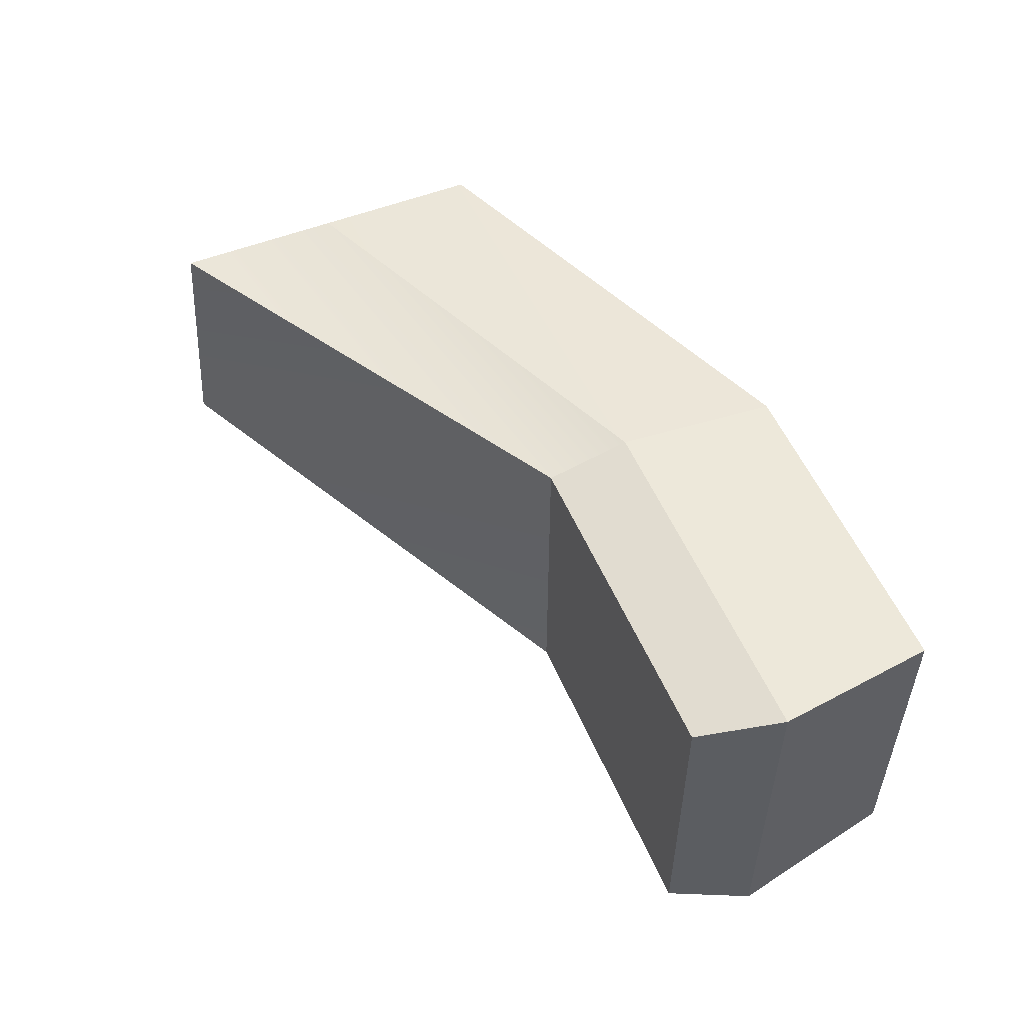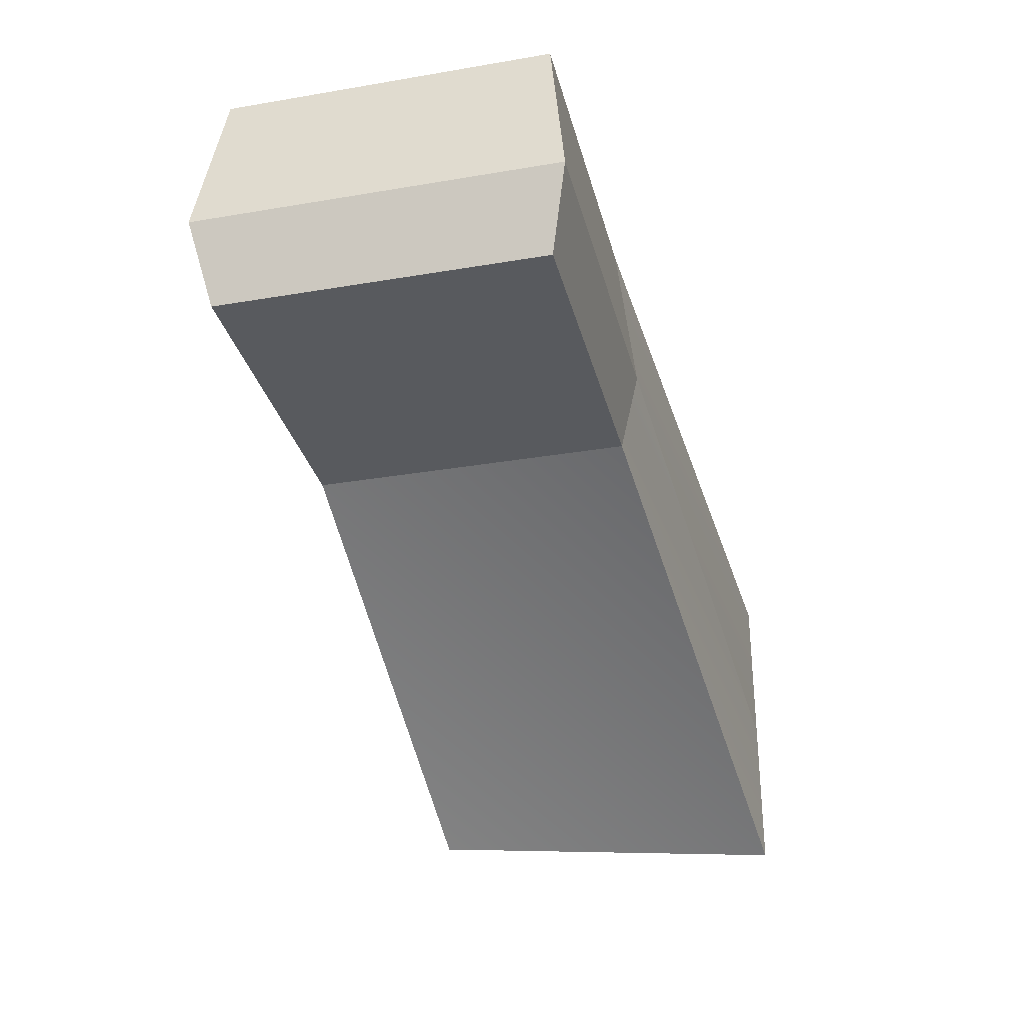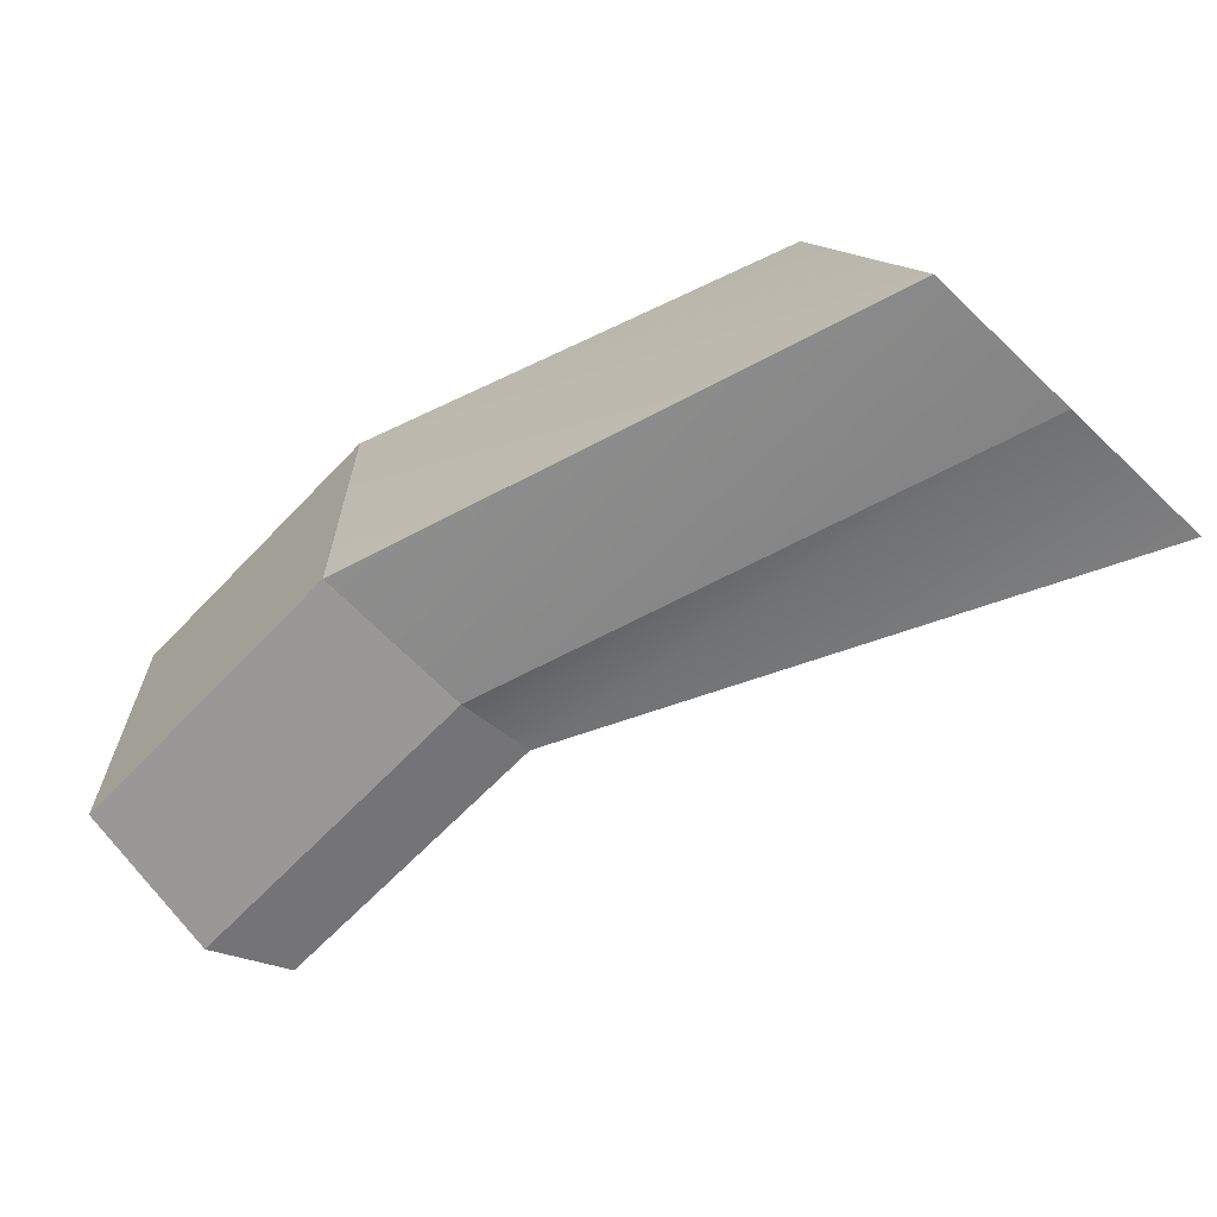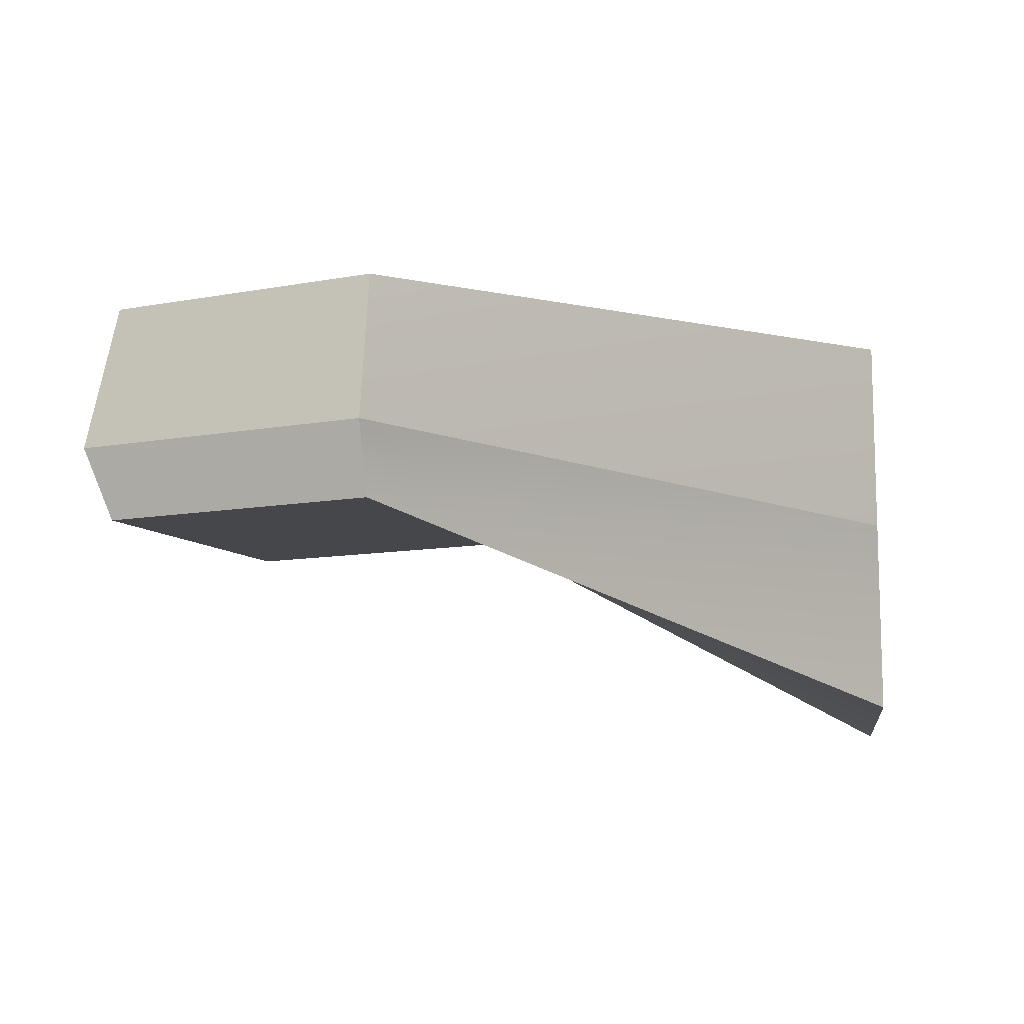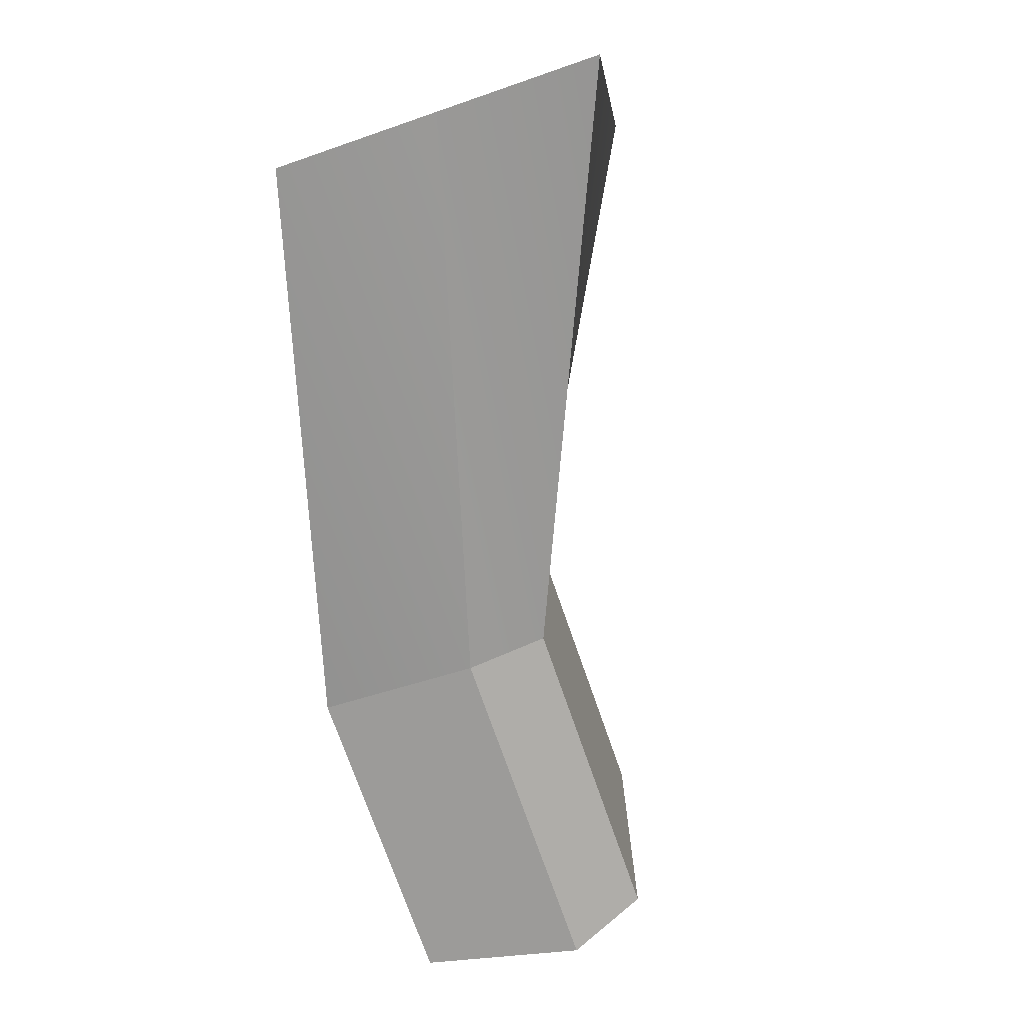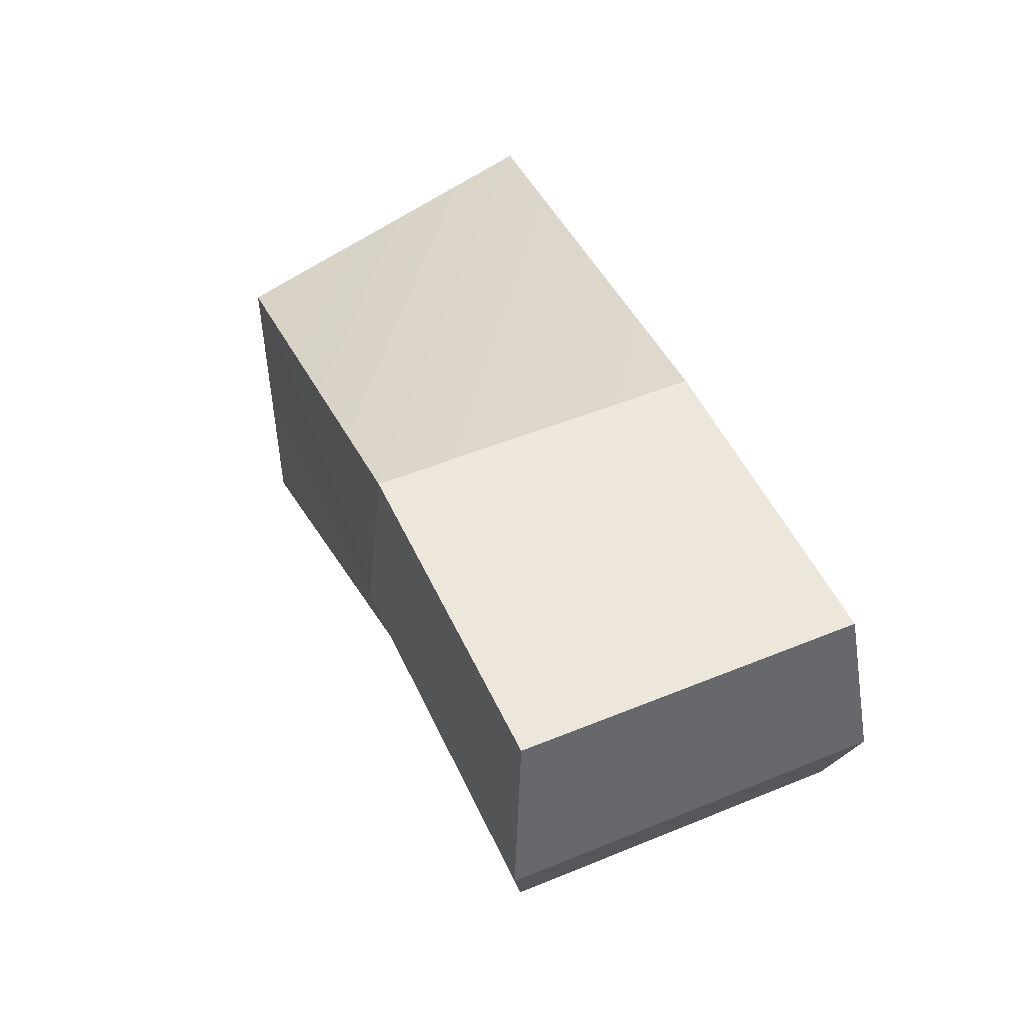
<metadata>
{"format":"obj","ext":"obj","renderer":"f3d","projection":"perspective","resolution":1024,"background":"white","views":[{"elev":53.3,"azim":67.3,"up":"+Z"},{"elev":-30.9,"azim":103.7,"up":"+Y"},{"elev":-64.8,"azim":-133.7,"up":"+Z"},{"elev":-10.4,"azim":-155.0,"up":"+Y"},{"elev":-73.0,"azim":-71.0,"up":"+Z"},{"elev":50.3,"azim":65.8,"up":"+Y"}]}
</metadata>
<code>
g pb_Mesh99696
v -4 3 -4
v -6.33e-07 3 -4
v 3.712e-07 3 -1.547e-07
v -4 3 8.495e-07
v -10.85 1 -4.741
v -4 3 -4
v -4 3 8.495e-07
v -9.527 1 -0.2688
v -0 0 0
v -4 0 -4
v -4 0 0
v -0 0 -4
v -4 0 0
v -10.85 -3 -4.741
v -9.527 -3 -0.2688
v -4 0 -4
v -9.527 -3 -0.2688
v -10.85 -3 -4.741
v -10.85 -1 -4.741
v -9.527 -1 -0.2688
v -10.85 1 -4.741
v -9.527 1 -0.2688
v 0.3463 1 -4.229
v -0 0 0
v 0.3463 1 0.2287
v -0 0 -4
v -6.33e-07 3 -4
v 0.3463 1 0.2287
v 3.712e-07 3 -1.547e-07
v 0.3463 1 -4.229
v -0 0 0
v -4 0 0
v -4 1 0.2287
v 0.3463 1 0.2287
v 0.3463 1 0.2287
v -4 1 0.2287
v -4 3 8.495e-07
v 3.712e-07 3 -1.547e-07
v -4 0 0
v -9.527 -3 -0.2688
v -9.527 -1 -0.2688
v -4 1 0.2287
v -4 1 0.2287
v -9.527 -1 -0.2688
v -9.527 1 -0.2688
v -4 3 8.495e-07
v -10.85 -1 -4.741
v -4 0 -4
v -4 1 -4.229
v -10.85 -3 -4.741
v -10.85 1 -4.741
v -4 1 -4.229
v -4 3 -4
v -10.85 -1 -4.741
v -4 1 -4.229
v -0 0 -4
v 0.3463 1 -4.229
v -4 0 -4
v -4 3 -4
v 0.3463 1 -4.229
v -6.33e-07 3 -4
v -4 1 -4.229
g pb_Mesh99696_0
f 3 2 1
f 3 1 4
f 7 6 5
f 7 5 8
f 11 10 9
f 10 12 9
f 15 14 13
f 14 16 13
f 19 18 17
f 19 17 20
f 21 19 20
f 21 20 22
f 25 24 23
f 24 26 23
f 29 28 27
f 28 30 27
f 33 32 31
f 33 31 34
f 37 36 35
f 37 35 38
f 41 40 39
f 41 39 42
f 45 44 43
f 45 43 46
f 49 48 47
f 48 50 47
f 53 52 51
f 52 54 51
f 57 56 55
f 56 58 55
f 61 60 59
f 60 62 59

</code>
